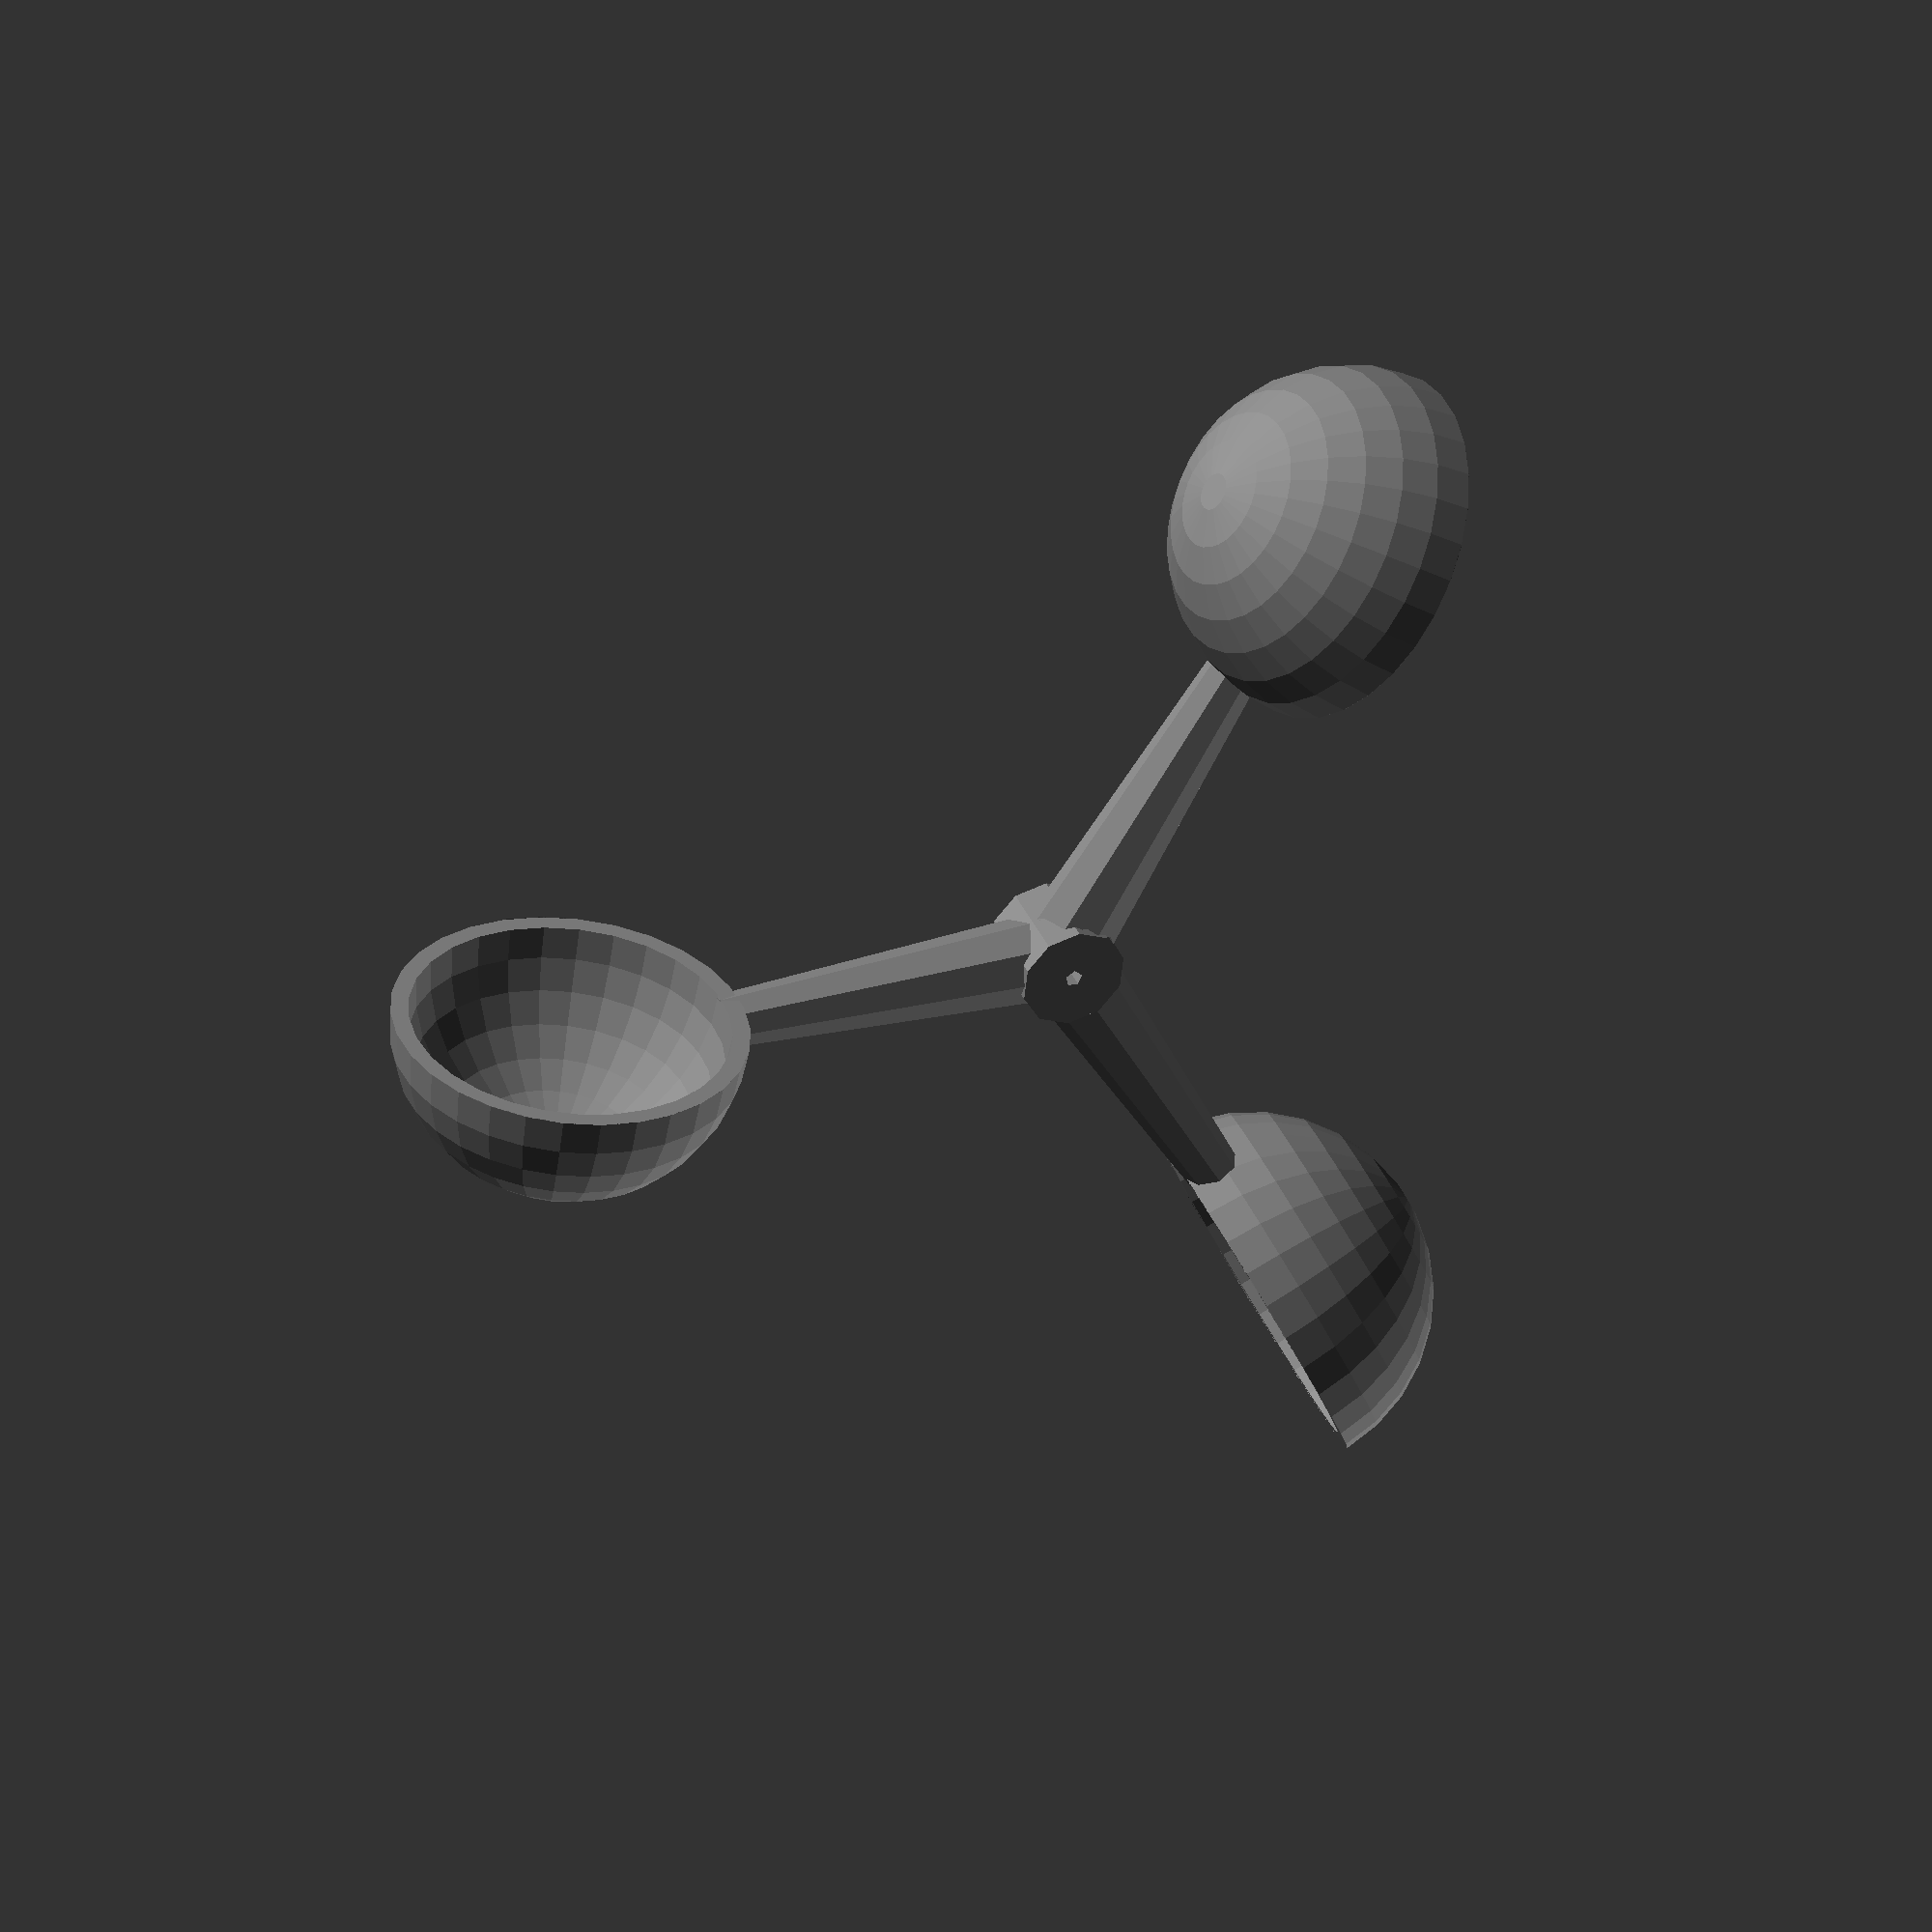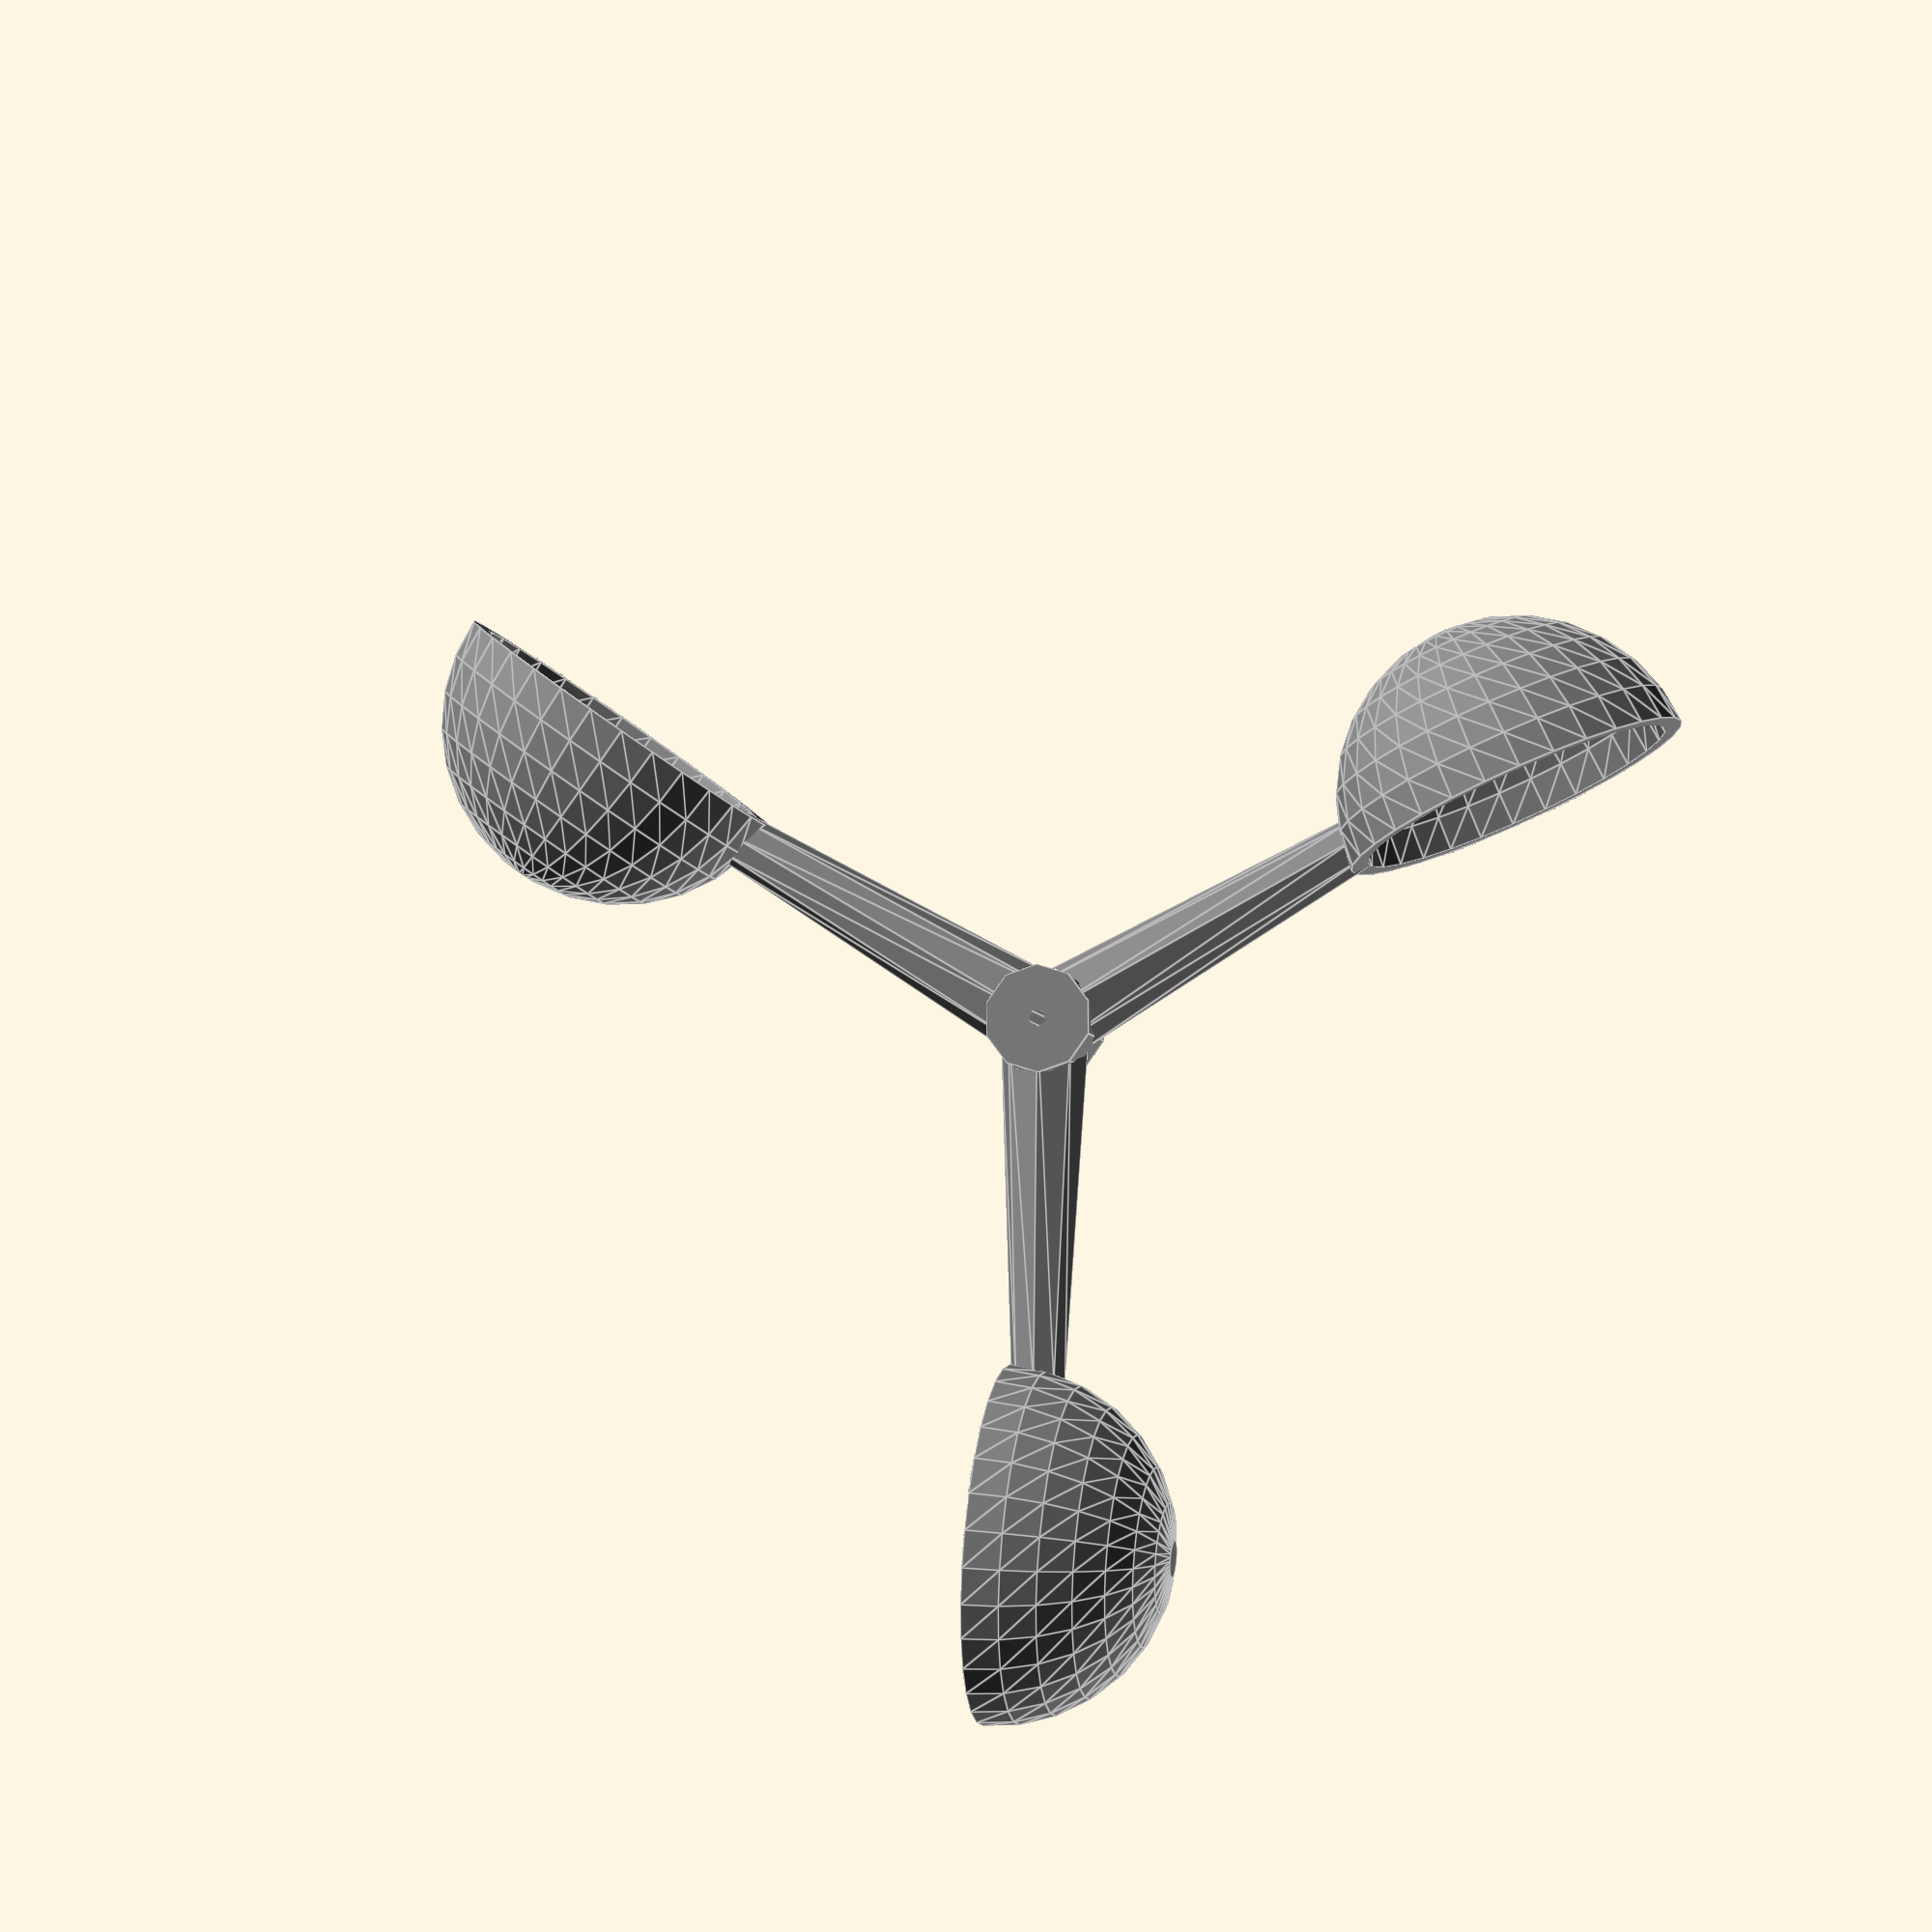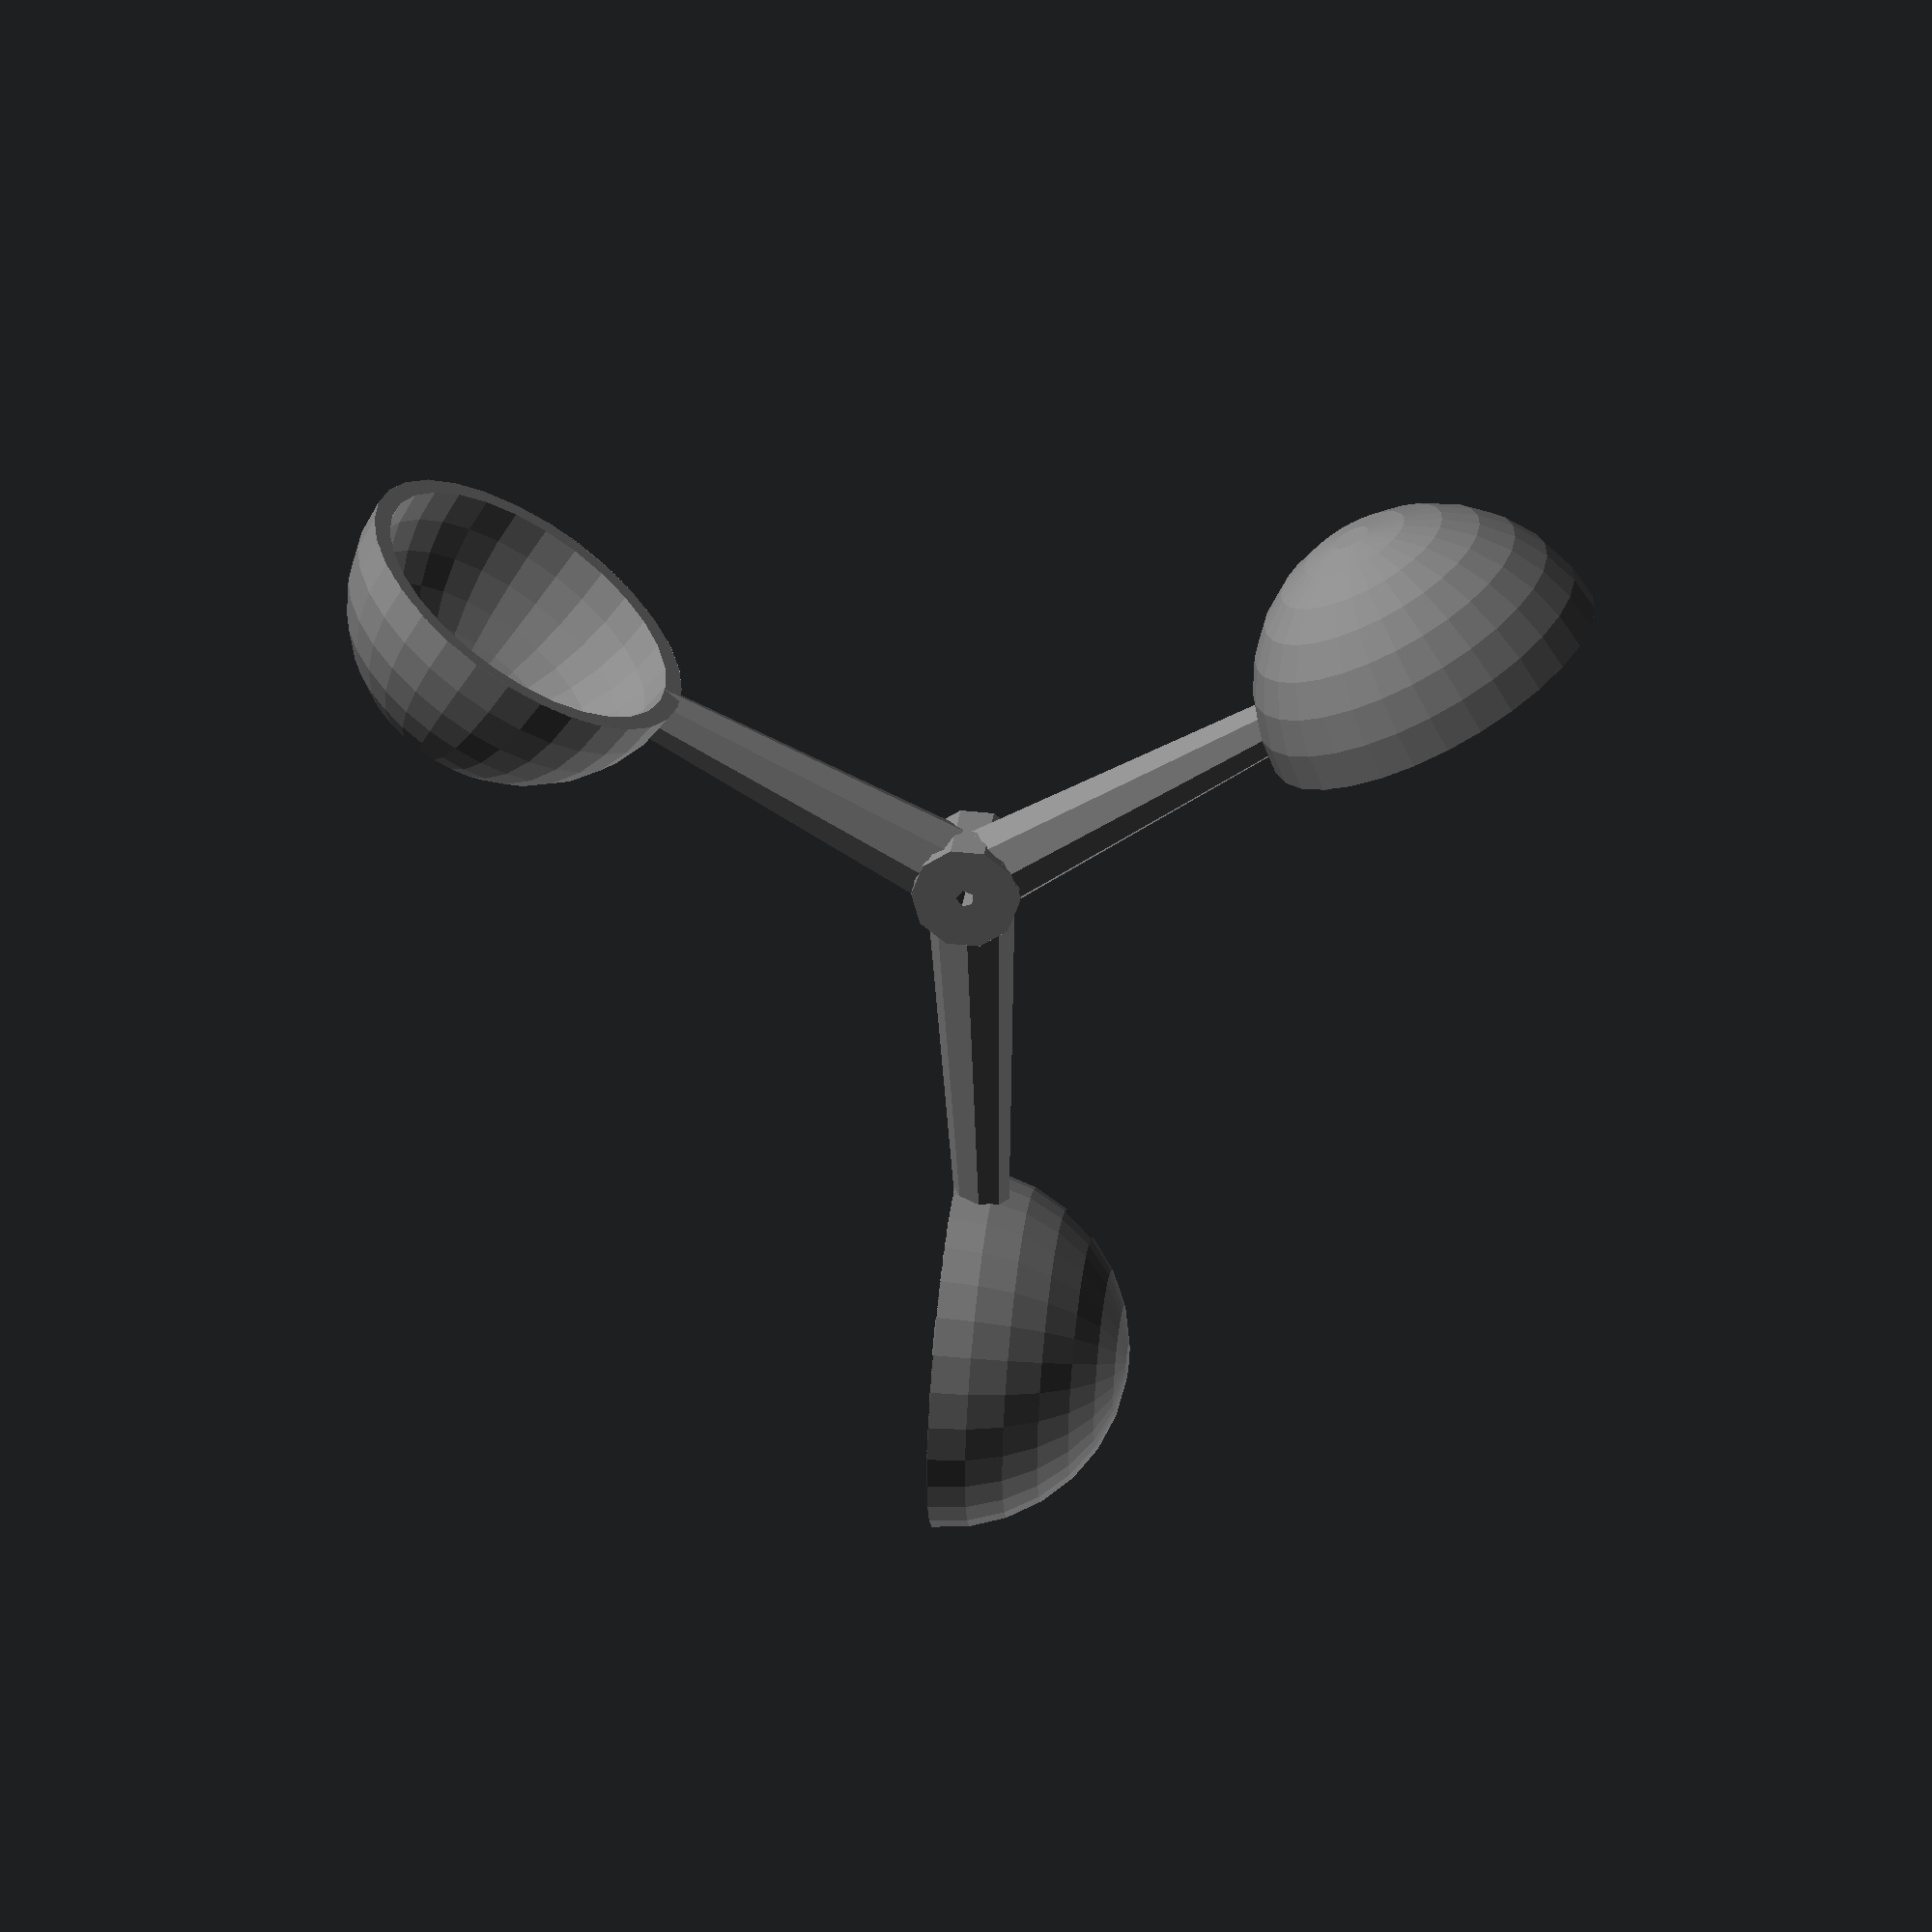
<openscad>
ARMS=3;
ARM_R1=2.5;
ARM_R2=1.5;
ARM_LENGTH=20;
BODY_R=3;
BODY_H=5;
CUP_R_IN=9;
CUP_R_OUT=10;
HOLE_R=0.5;
CUT=0;
//$fs=0.3;
//$fa=5;

color("gray")
anemometer();

module anemometer() {
	body();

	if(CUT) {
		difference(){
			make_ring_of(radius = 0, count = ARMS)
				arm();
			cylinder(r=ARM_LENGTH+CUP_R_OUT*2,
				h=CUP_R_OUT,
				center=false);
		}
	} else {
		make_ring_of(radius = 0, count = ARMS)
			arm();
	}
}

module make_ring_of(radius, count) {
	for (a = [0 : count - 1]) {
		angle = a * 360 / count;
		translate(radius * [sin(angle), -cos(angle), 0])
			rotate([0, 0, angle])
				children();
	}
}

module body() {
	difference() {
		cylinder(r=BODY_R,
			h=BODY_H,
			center=true);
		cylinder(r=HOLE_R,
			h=BODY_H*2,
			center=true);
	}
}

module arm(radius) {
	shift=atan(ARM_R2/ARM_LENGTH);

	difference() {
		rotate([-90,0,shift])
			cylinder(r1=ARM_R1,
				r2=ARM_R2,
				h=ARM_LENGTH,
				center=false);

		cylinder(r=BODY_R,
			h=BODY_H,
			center=true);

	}

	translate([0, ARM_LENGTH + CUP_R_IN, 0])
		cup();
}

module cup() {
	rotate([0,90,0])
		difference()
		{
			sphere(CUP_R_OUT);
			sphere(CUP_R_IN);
			cylinder(r=CUP_R_OUT,
				h=CUP_R_OUT,
				center=false);
		}
}


</openscad>
<views>
elev=143.1 azim=96.5 roll=201.6 proj=o view=solid
elev=4.8 azim=305.4 roll=10.1 proj=o view=edges
elev=333.0 azim=182.4 roll=6.3 proj=o view=wireframe
</views>
